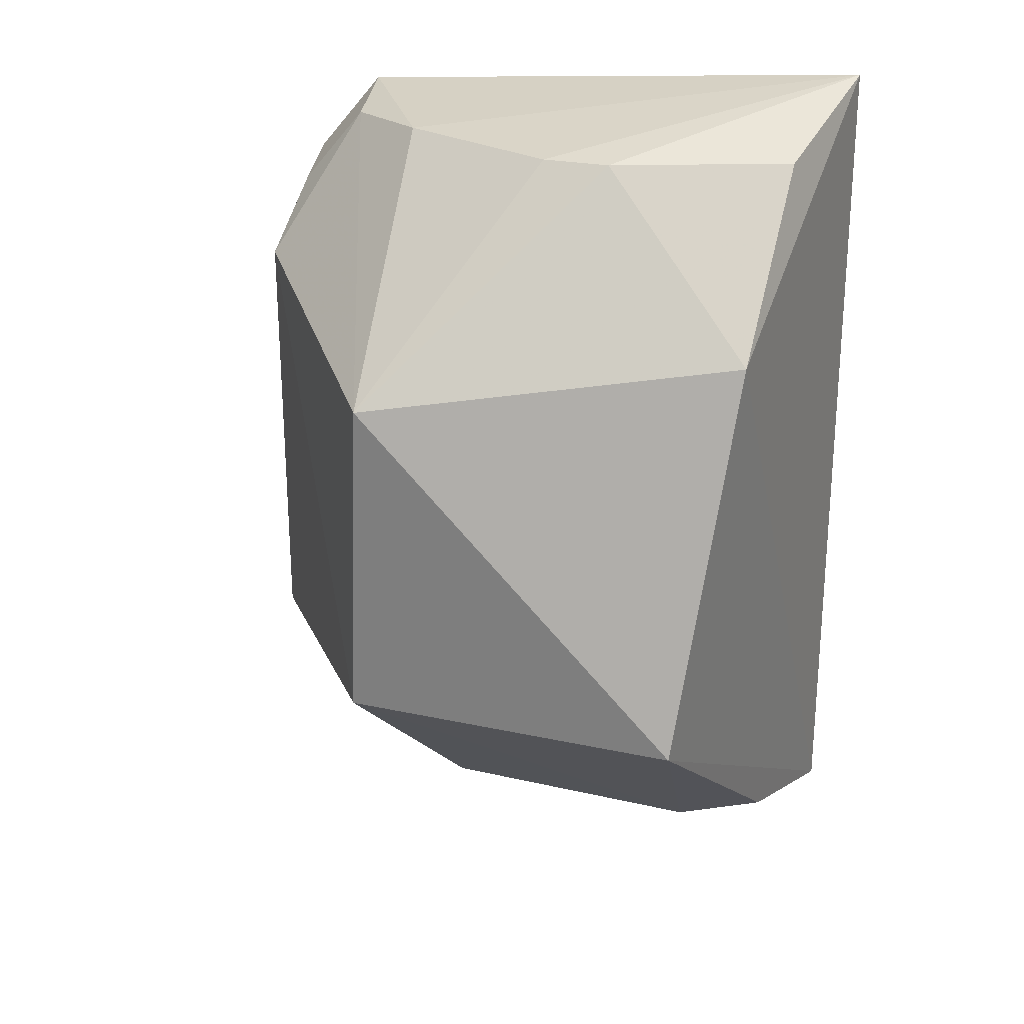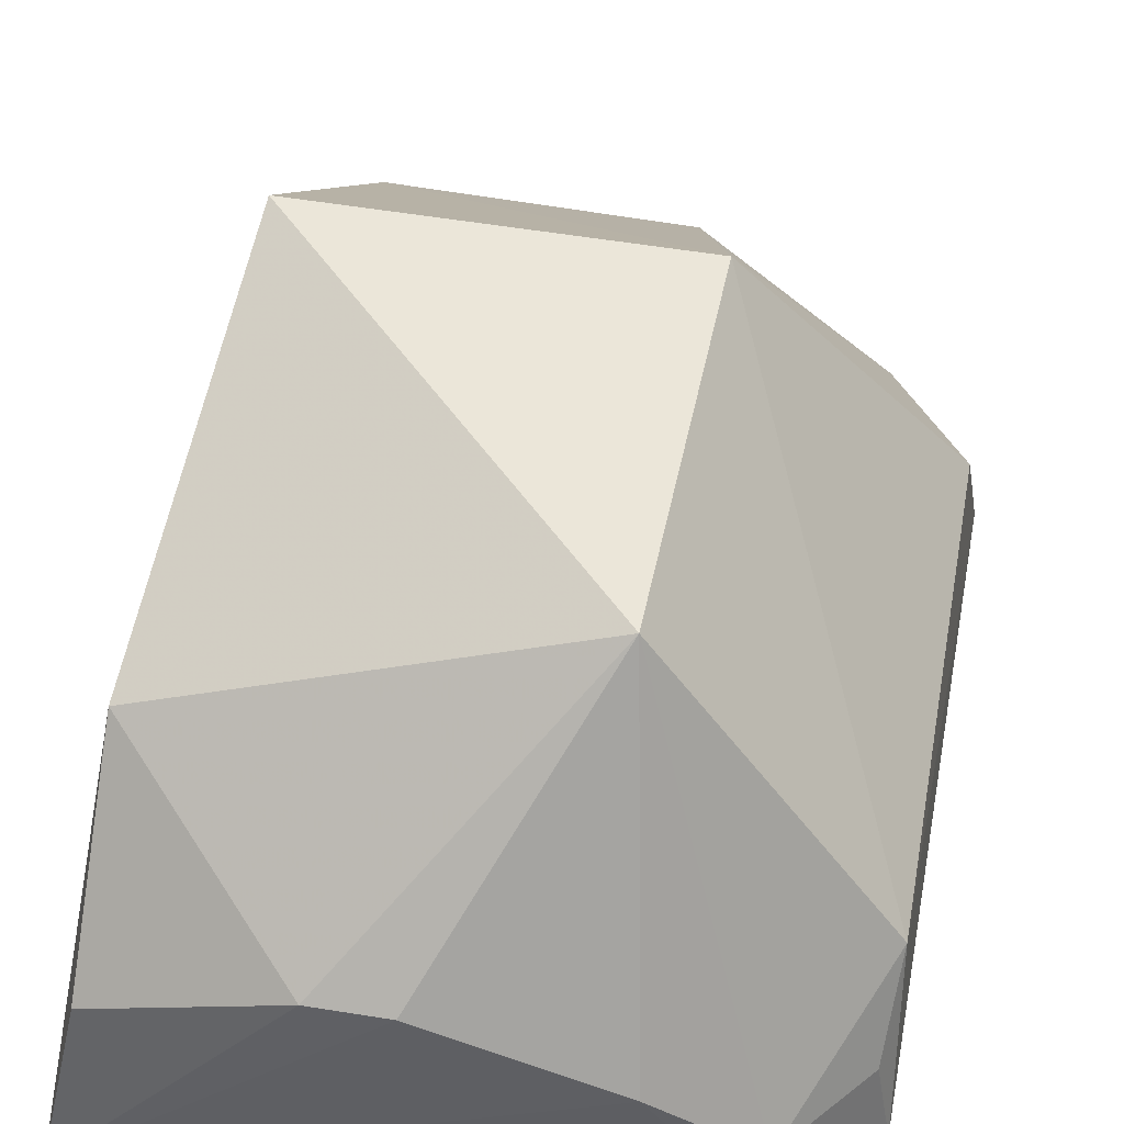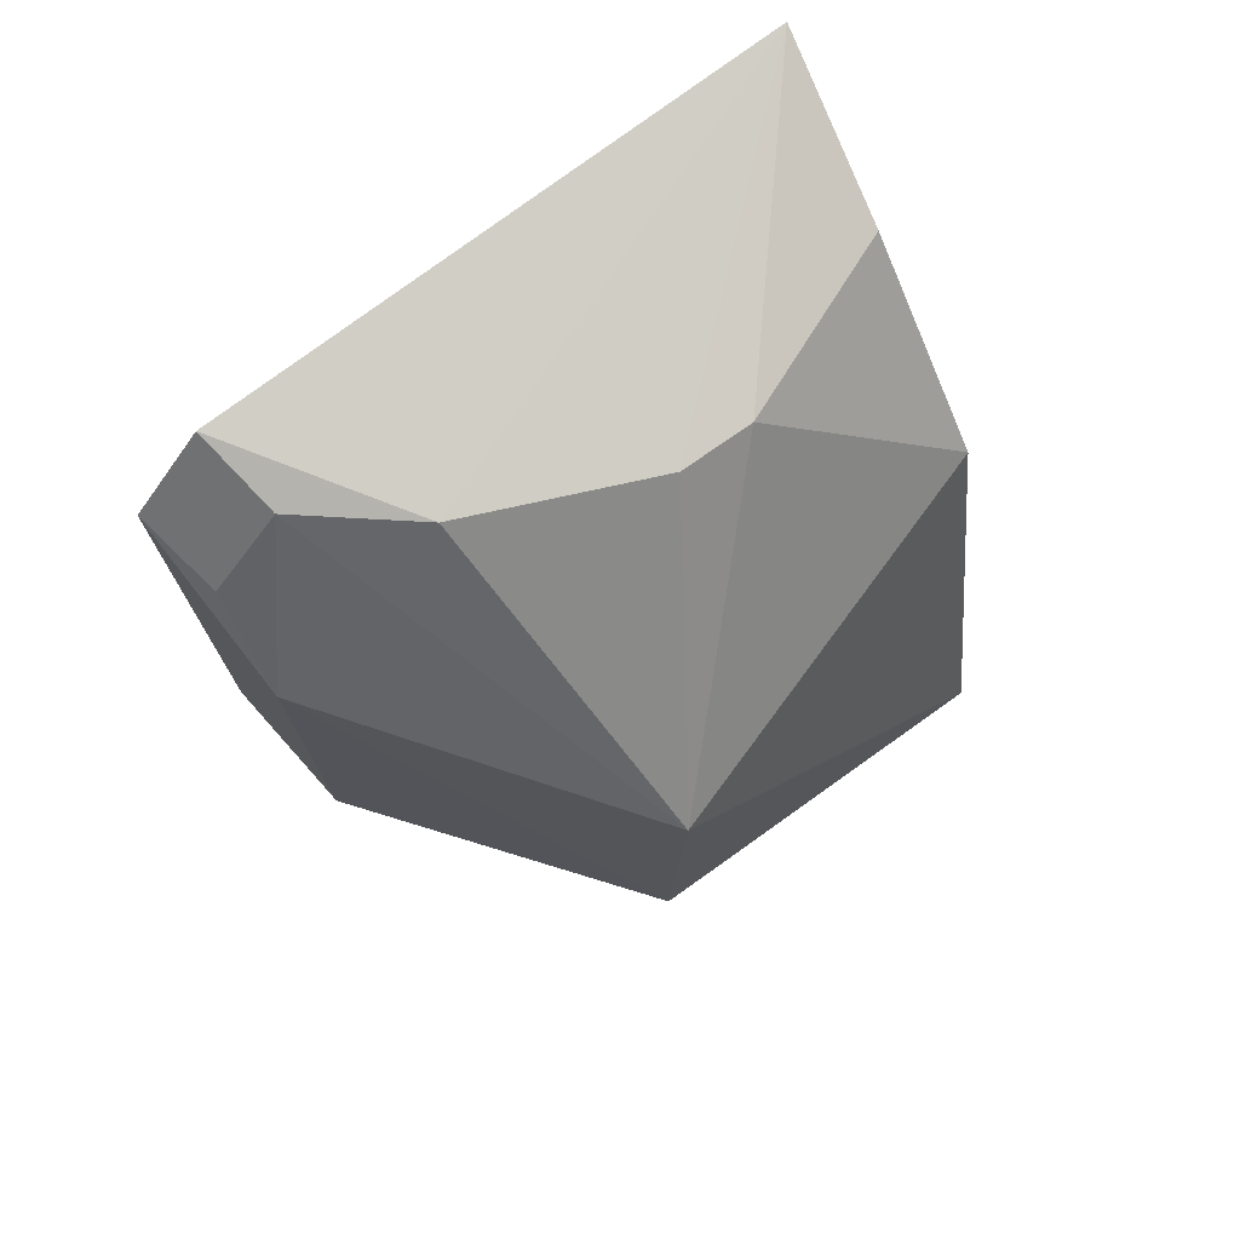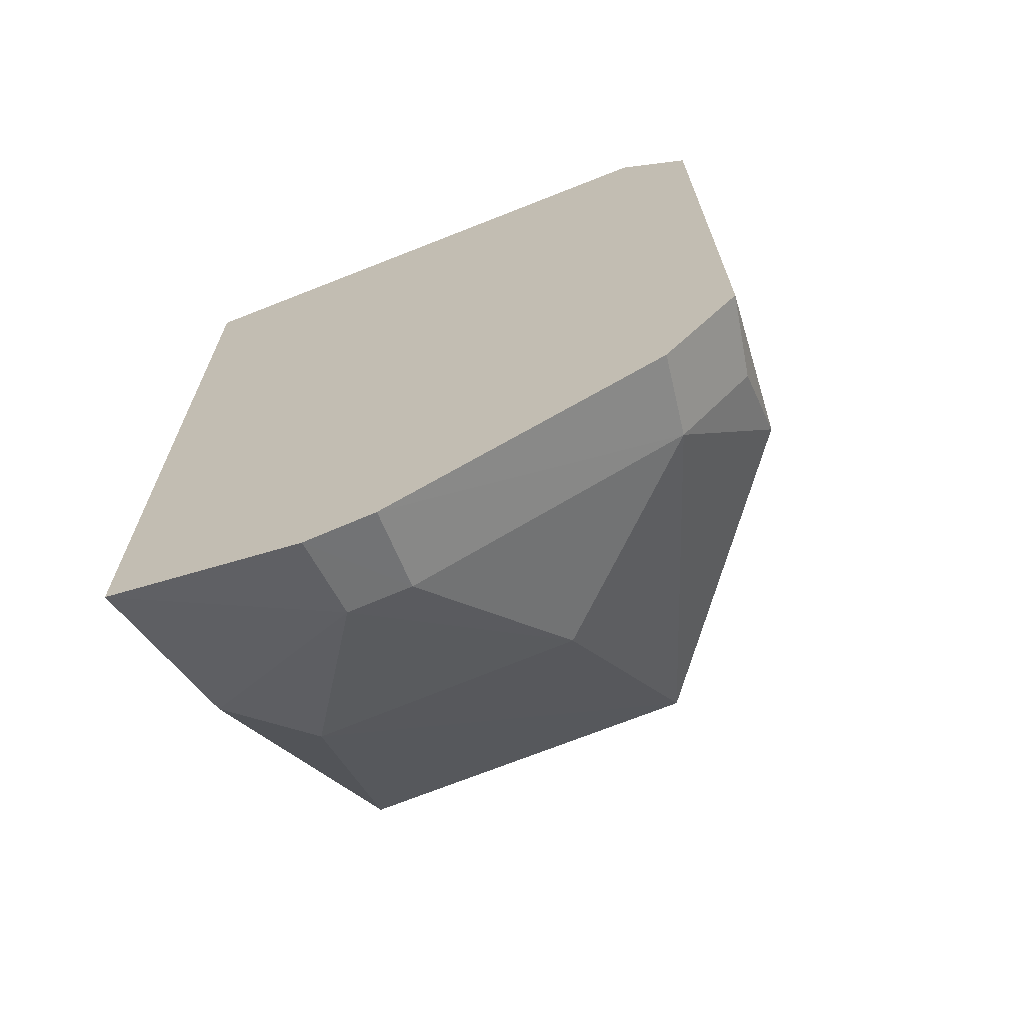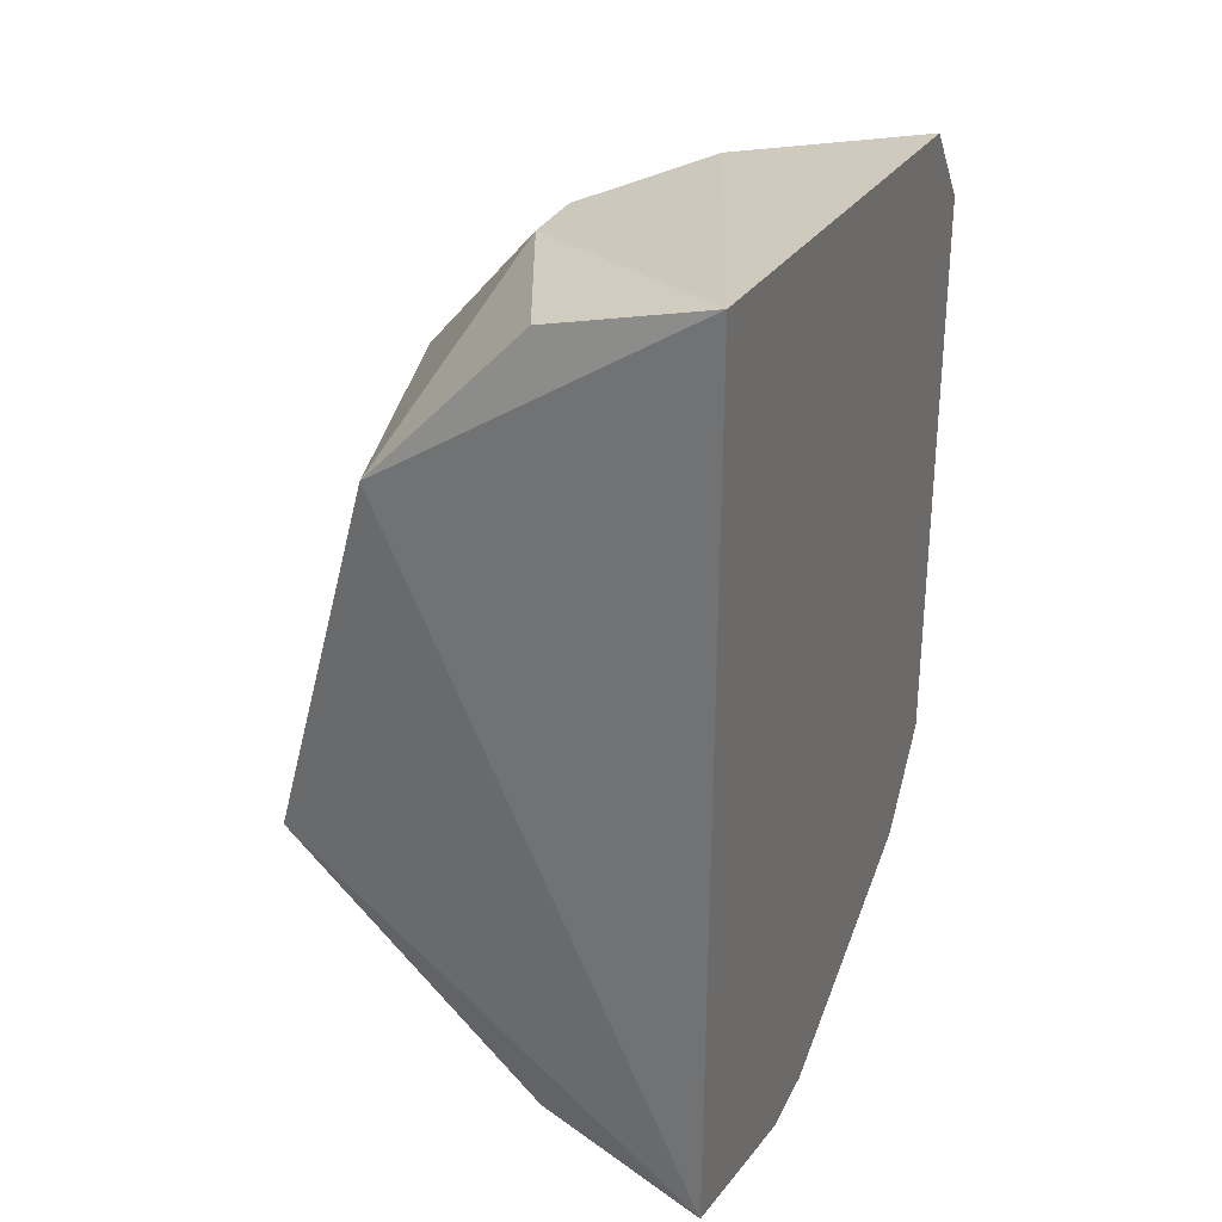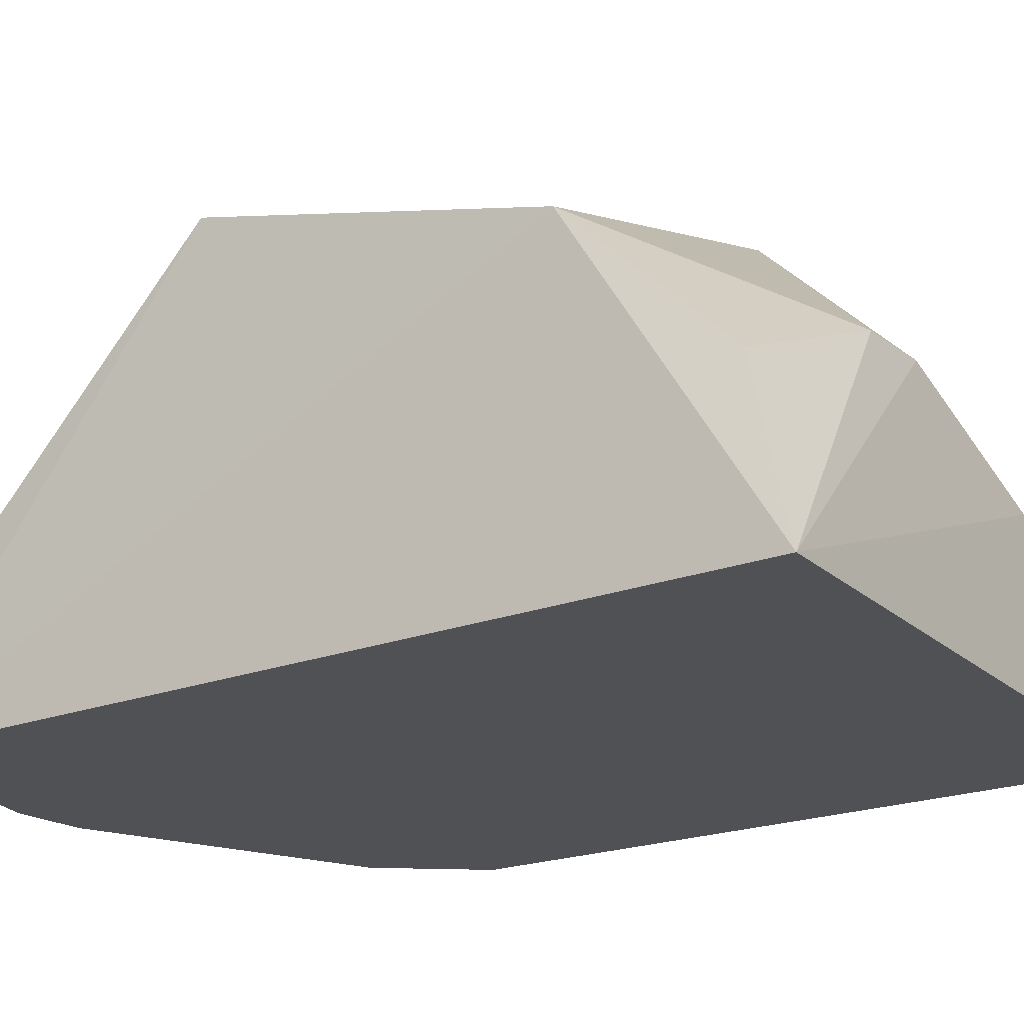
<metadata>
{"format":"obj","ext":"obj","renderer":"f3d","projection":"perspective","resolution":1024,"background":"white","views":[{"elev":26.3,"azim":19.6,"up":"+Y"},{"elev":55.4,"azim":-169.7,"up":"+Z"},{"elev":75.1,"azim":-35.5,"up":"+Y"},{"elev":-68.3,"azim":-157.6,"up":"+Y"},{"elev":30.4,"azim":112.0,"up":"+Y"},{"elev":-19.5,"azim":127.2,"up":"+Z"}]}
</metadata>
<code>
v -0.4861 0.02401 -0.859
v -0.4257 -0.06563 -0.9237
v -0.4263 0.06395 -0.924
v -0.5088 0.05618 -0.9247
v -0.5201 -0.04472 -0.9246
v -0.4668 0.05615 -0.8888
v -0.4361 -0.02605 -0.859
v -0.5179 0.03187 -0.9
v -0.4924 0.05561 -0.8998
v -0.4312 0.03184 -0.8763
v -0.481 -0.0555 -0.8886
v -0.5179 -0.03378 -0.8999
v -0.5195 0.04351 -0.9248
v -0.5068 0.05362 -0.9121
v -0.4307 0.05618 -0.8993
v -0.4565 0.05633 -0.8887
v -0.4671 -0.07456 -0.924
v -0.4413 -0.0555 -0.8883
v -0.488 -0.02645 -0.859
v -0.5068 -0.0556 -0.9119
v -0.517 0.04147 -0.9122
v -0.4302 -0.05778 -0.899
v -0.457 -0.07152 -0.9112
v -0.5176 -0.04267 -0.9121
v -0.4665 -0.07124 -0.9113
v -0.5088 -0.0582 -0.9245
v -0.4564 -0.07488 -0.9239
f 5 3 2
f 5 4 3
f 9 6 3
f 9 3 4
f 9 1 6
f 10 7 2
f 10 2 3
f 10 1 7
f 12 8 5
f 13 4 5
f 13 5 8
f 14 8 1
f 14 1 9
f 14 9 4
f 15 10 3
f 16 6 1
f 16 1 10
f 16 10 15
f 16 15 3
f 16 3 6
f 19 7 1
f 19 1 8
f 19 8 12
f 19 18 7
f 19 11 18
f 20 19 12
f 20 11 19
f 21 13 8
f 21 8 14
f 21 14 4
f 21 4 13
f 22 2 7
f 22 7 18
f 23 18 11
f 23 22 18
f 23 2 22
f 24 20 12
f 24 12 5
f 25 20 17
f 25 11 20
f 25 23 11
f 26 5 17
f 26 17 20
f 26 24 5
f 26 20 24
f 27 2 23
f 27 17 5
f 27 5 2
f 27 25 17
f 27 23 25

</code>
